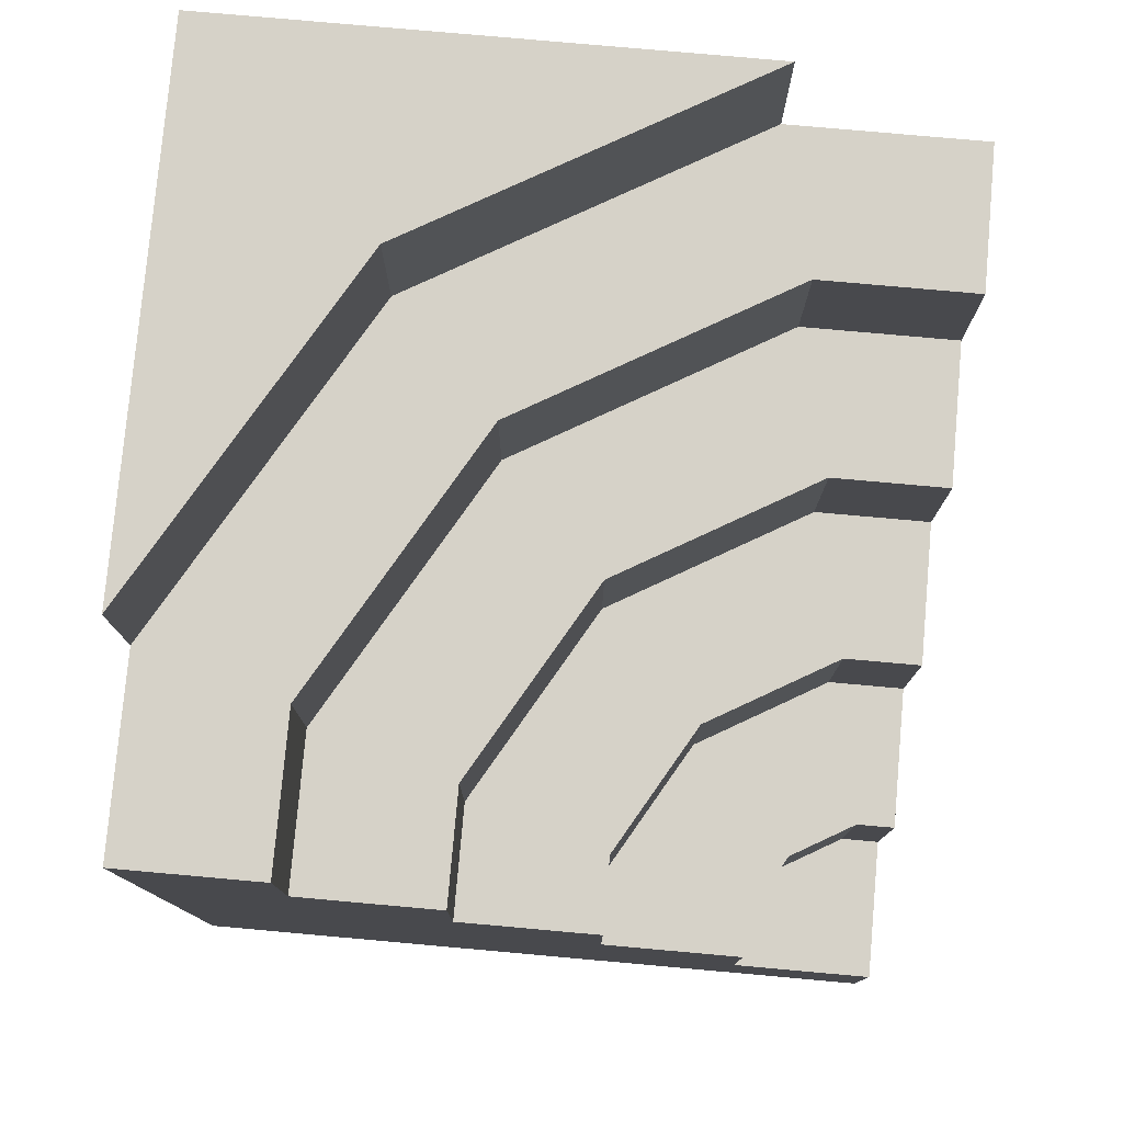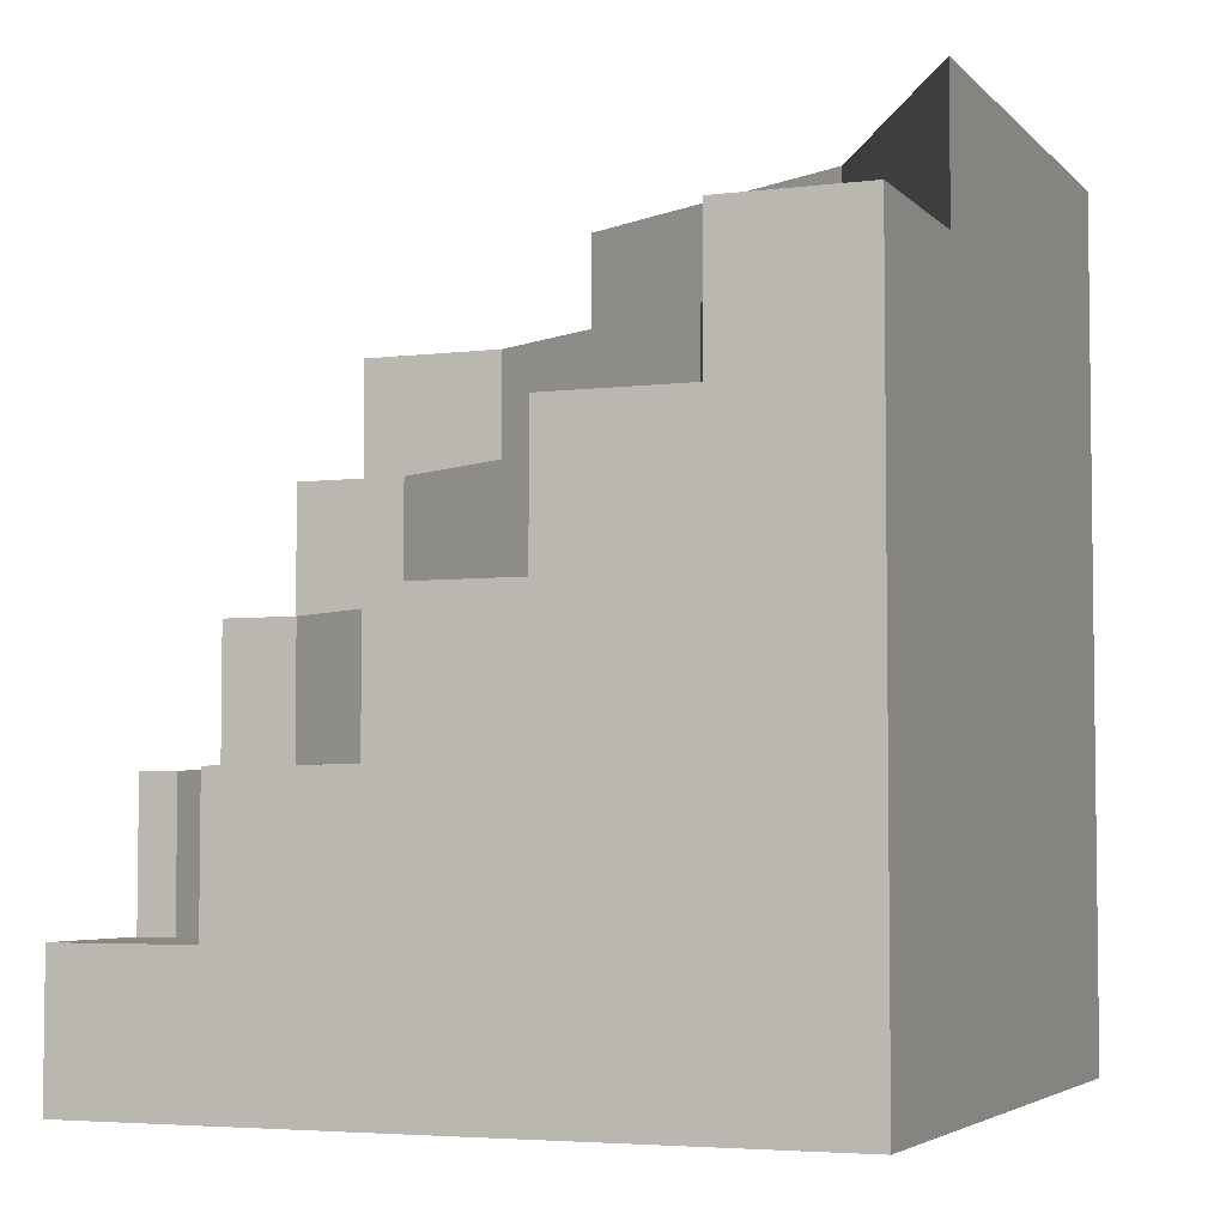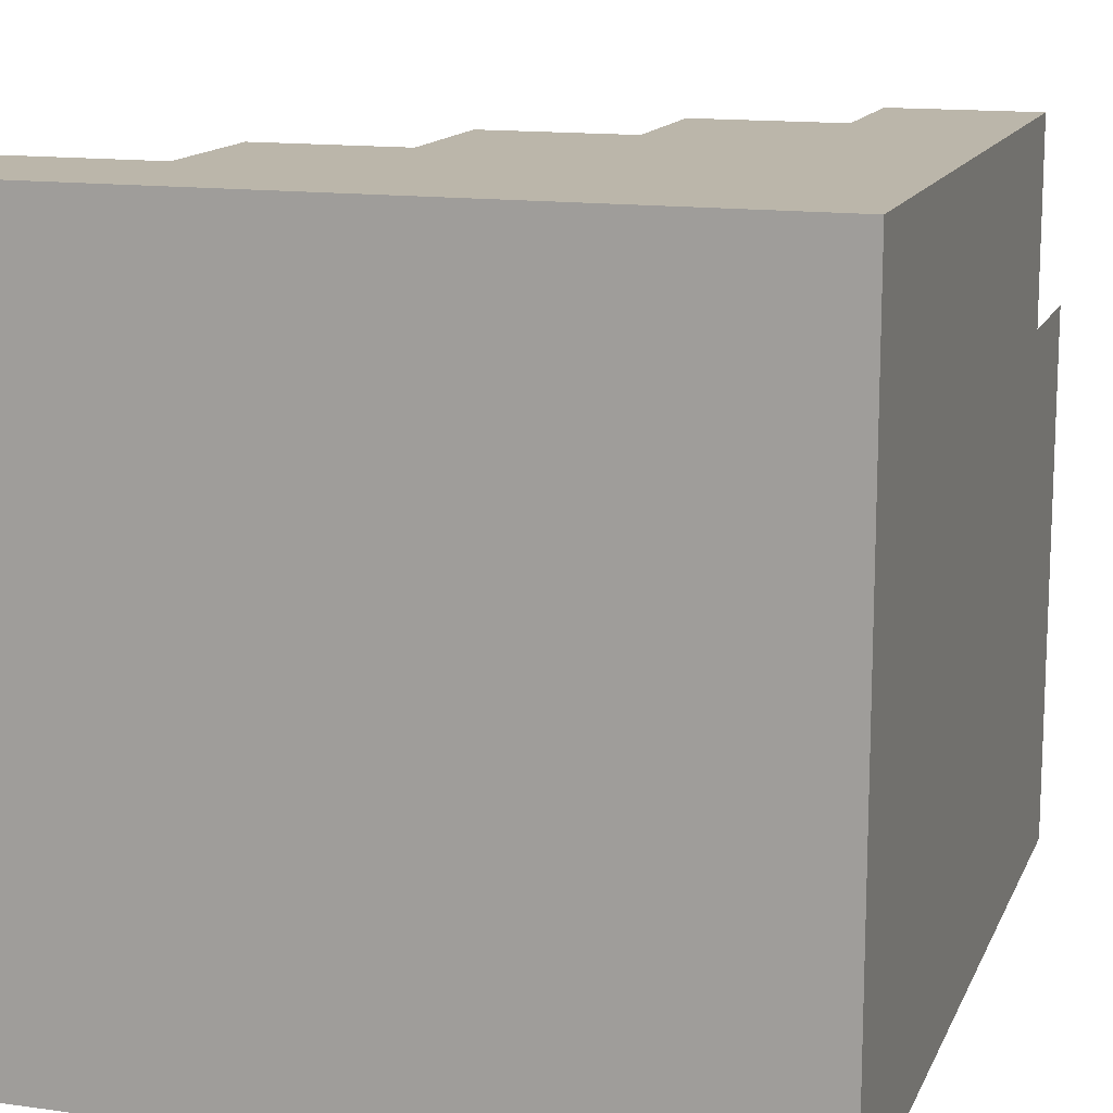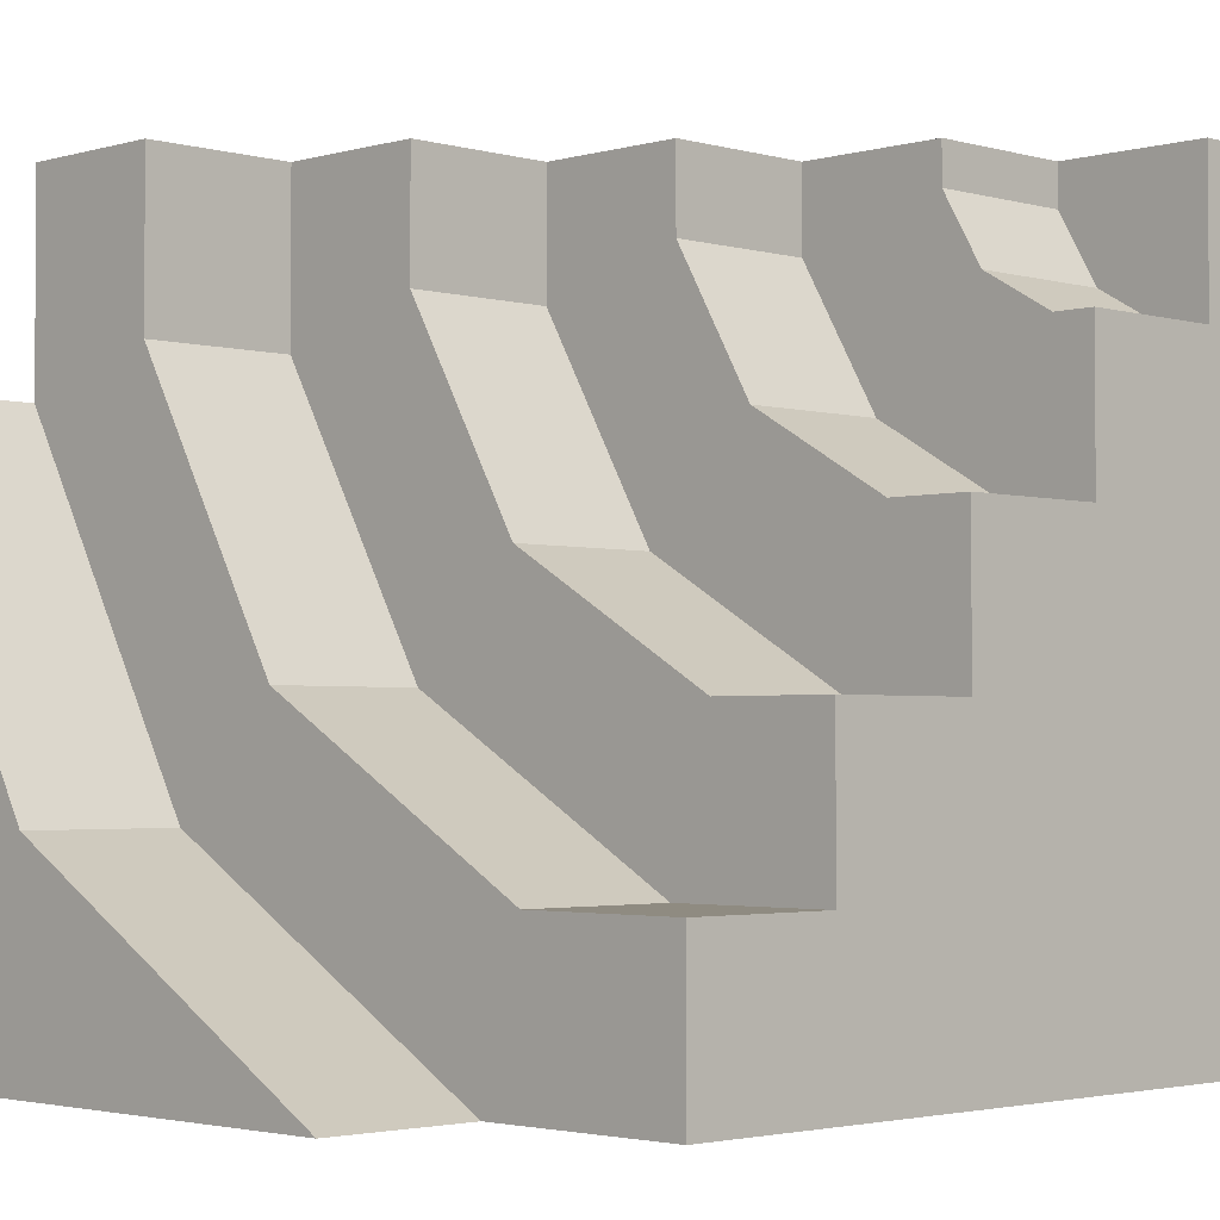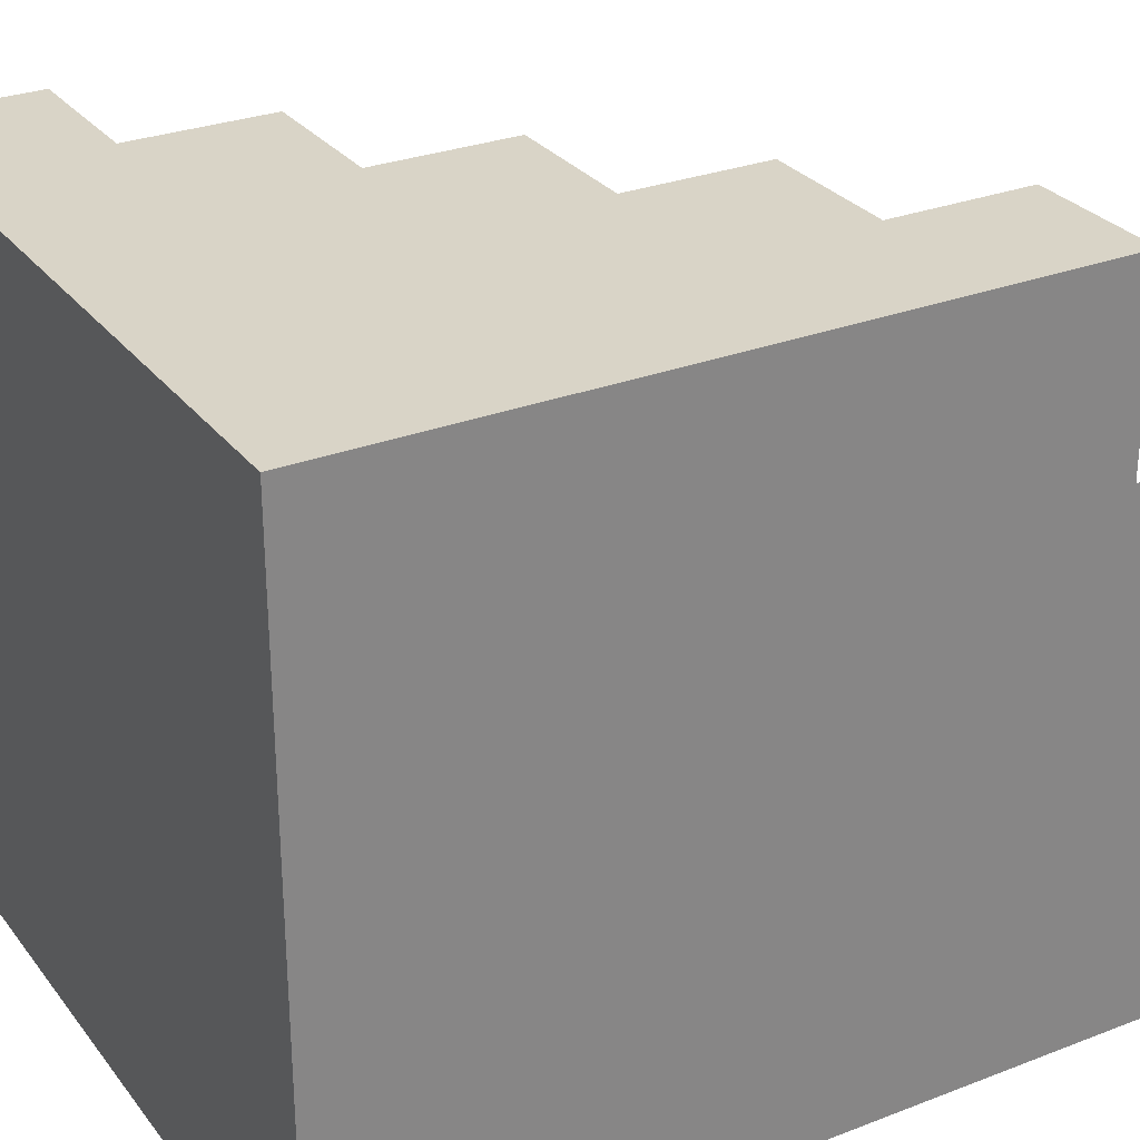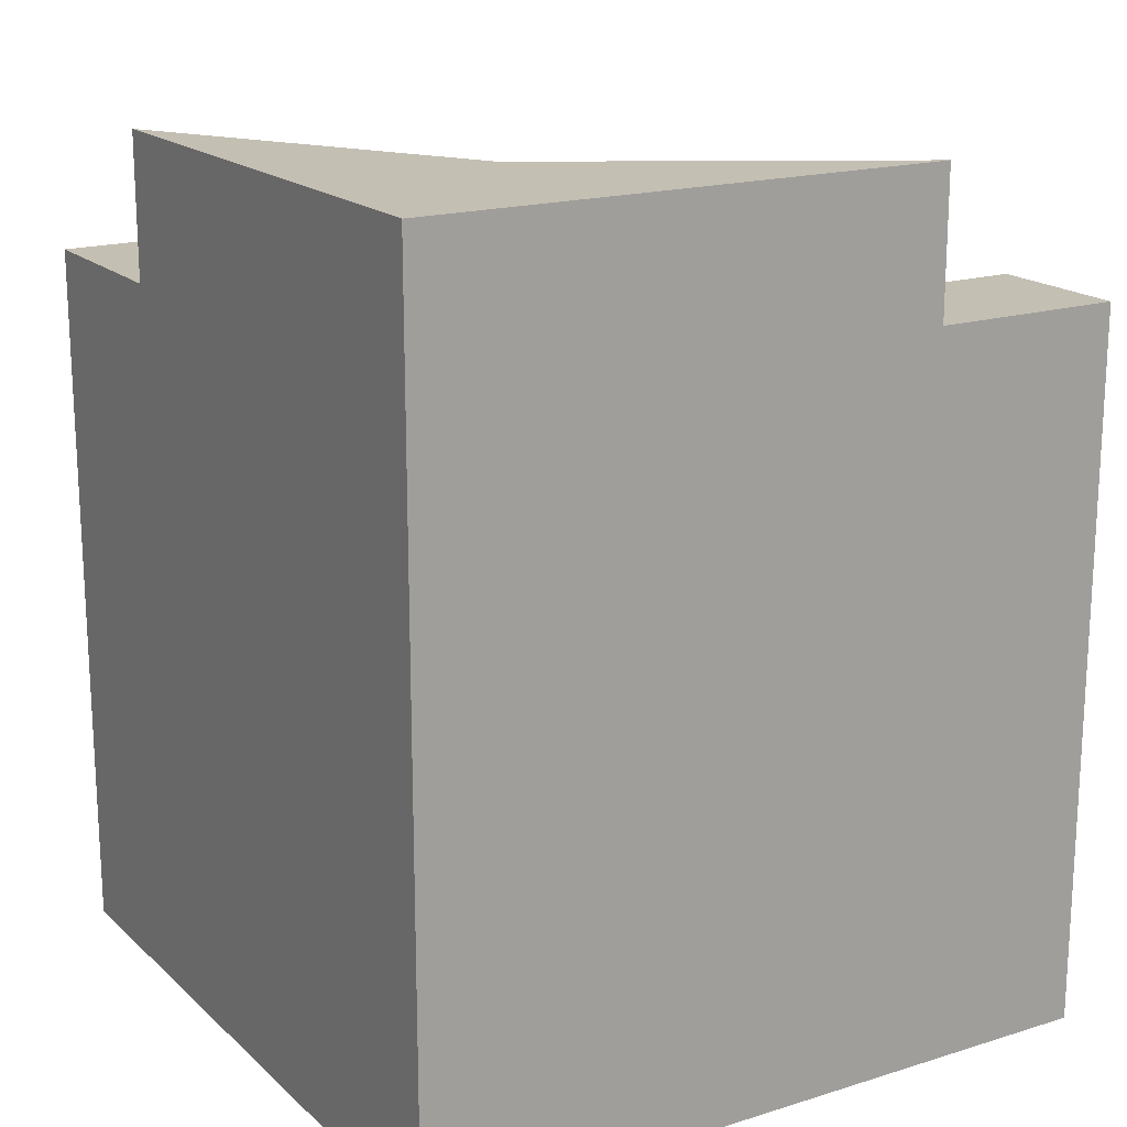
<metadata>
{"format":"obj","ext":"obj","renderer":"f3d","projection":"perspective","resolution":1024,"background":"white","views":[{"elev":78.2,"azim":-84.9,"up":"+Y"},{"elev":-4.5,"azim":21.6,"up":"+Y"},{"elev":13.9,"azim":17.3,"up":"+Z"},{"elev":-2.5,"azim":-134.7,"up":"+Z"},{"elev":28.8,"azim":60.0,"up":"+Z"},{"elev":17.9,"azim":148.8,"up":"+Y"}]}
</metadata>
<code>
o struct_steps_curved_inner
g struct_steps_curved_inner
v -0.3 0 0.4464
v -0.3 0.2 0.4464
v -0.3 0.2 0.5
v -0.3 0 0.5
v -0.5 -0.2 0.5
v -0.5 0 0.5
v -0.1 0.2 0.5
v -0.1 0.4 0.5
v 0.1 0.4 0.5
v 0.1 0.6 0.5
v 0.3 0.6 0.5
v 0.3 0.8 0.5
v 0.5 0.8 0.5
v 0.5 -0.2 0.5
v -0.1 0.2 0.3928
v -0.1 0.4 0.3928
v -0.2072 0.2 0.2072
v -0.2072 0.4 0.2072
v -0.3928 0.2 0.1
v -0.3928 0.4 0.1
v -0.5 0.2 0.1
v -0.5 0.4 0.1
v 0.1 0.4 0.3392
v -0.06077 0.4 0.06077
v -0.3392 0.4 -0.1
v -0.5 0.4 -0.1
v -0.5 0.6 -0.1
v -0.3392 0.6 -0.1
v -0.06077 0.6 0.06077
v 0.1 0.6 0.3392
v 0.3 0.6 0.2856
v 0.08564 0.6 -0.08564
v -0.2856 0.6 -0.3
v -0.5 0.6 -0.3
v -0.5 0.8 -0.3
v -0.2856 0.8 -0.3
v 0.08564 0.8 -0.08564
v 0.3 0.8 0.2856
v 0.5 0.8 0.2321
v 0.2321 0.8 -0.2321
v -0.2321 0.8 -0.5
v -0.5 0.8 -0.5
v -0.2321 1 -0.5
v 0.5 1 -0.5
v 0.5 -0.2 -0.5
v -0.5 -0.2 -0.5
v 0.2321 1 -0.2321
v 0.5 1 0.2321
v -0.5 0.2 0.3
v -0.5 0 0.3
v -0.4464 0.2 0.3
v -0.4464 0 0.3
v -0.3536 0.2 0.3536
v -0.3536 0 0.3536
f 4 3 1
f 3 2 1
f 7 3 4
f 14 4 5
f 14 11 9
f 11 10 9
f 13 12 11
f 14 13 11
f 4 6 5
f 14 7 4
f 14 9 7
f 9 8 7
f 7 8 15
f 8 16 15
f 15 16 17
f 16 18 17
f 17 18 19
f 18 20 19
f 19 20 21
f 20 22 21
f 16 8 9
f 18 16 23
f 23 24 18
f 24 25 18
f 25 26 20
f 26 22 20
f 25 20 18
f 16 9 23
f 25 28 26
f 28 27 26
f 24 29 25
f 29 28 25
f 23 30 24
f 30 29 24
f 9 10 23
f 10 30 23
f 34 27 28
f 33 28 29
f 31 32 29
f 30 11 31
f 30 10 11
f 29 30 31
f 32 33 29
f 33 34 28
f 33 36 34
f 36 35 34
f 32 37 33
f 37 36 33
f 31 38 32
f 38 37 32
f 11 12 31
f 12 38 31
f 38 12 13
f 37 38 39
f 39 40 37
f 40 41 37
f 41 42 36
f 42 35 36
f 41 36 37
f 38 13 39
f 41 43 44
f 41 45 46
f 41 44 45
f 46 42 41
f 44 43 47
f 47 48 44
f 40 47 41
f 47 43 41
f 39 48 40
f 48 47 40
f 44 48 39
f 39 14 45
f 39 13 14
f 45 44 39
f 46 45 14
f 46 14 5
f 34 35 42
f 26 34 46
f 46 5 50
f 50 49 21
f 5 6 50
f 50 21 46
f 21 26 46
f 21 22 26
f 34 42 46
f 26 27 34
f 52 51 50
f 51 49 50
f 54 53 52
f 53 51 52
f 1 54 52
f 52 50 6
f 6 1 52
f 6 4 1
f 1 2 54
f 2 53 54
f 2 3 7
f 53 2 15
f 53 17 19
f 19 21 51
f 21 49 51
f 53 15 17
f 19 51 53
f 2 7 15

</code>
